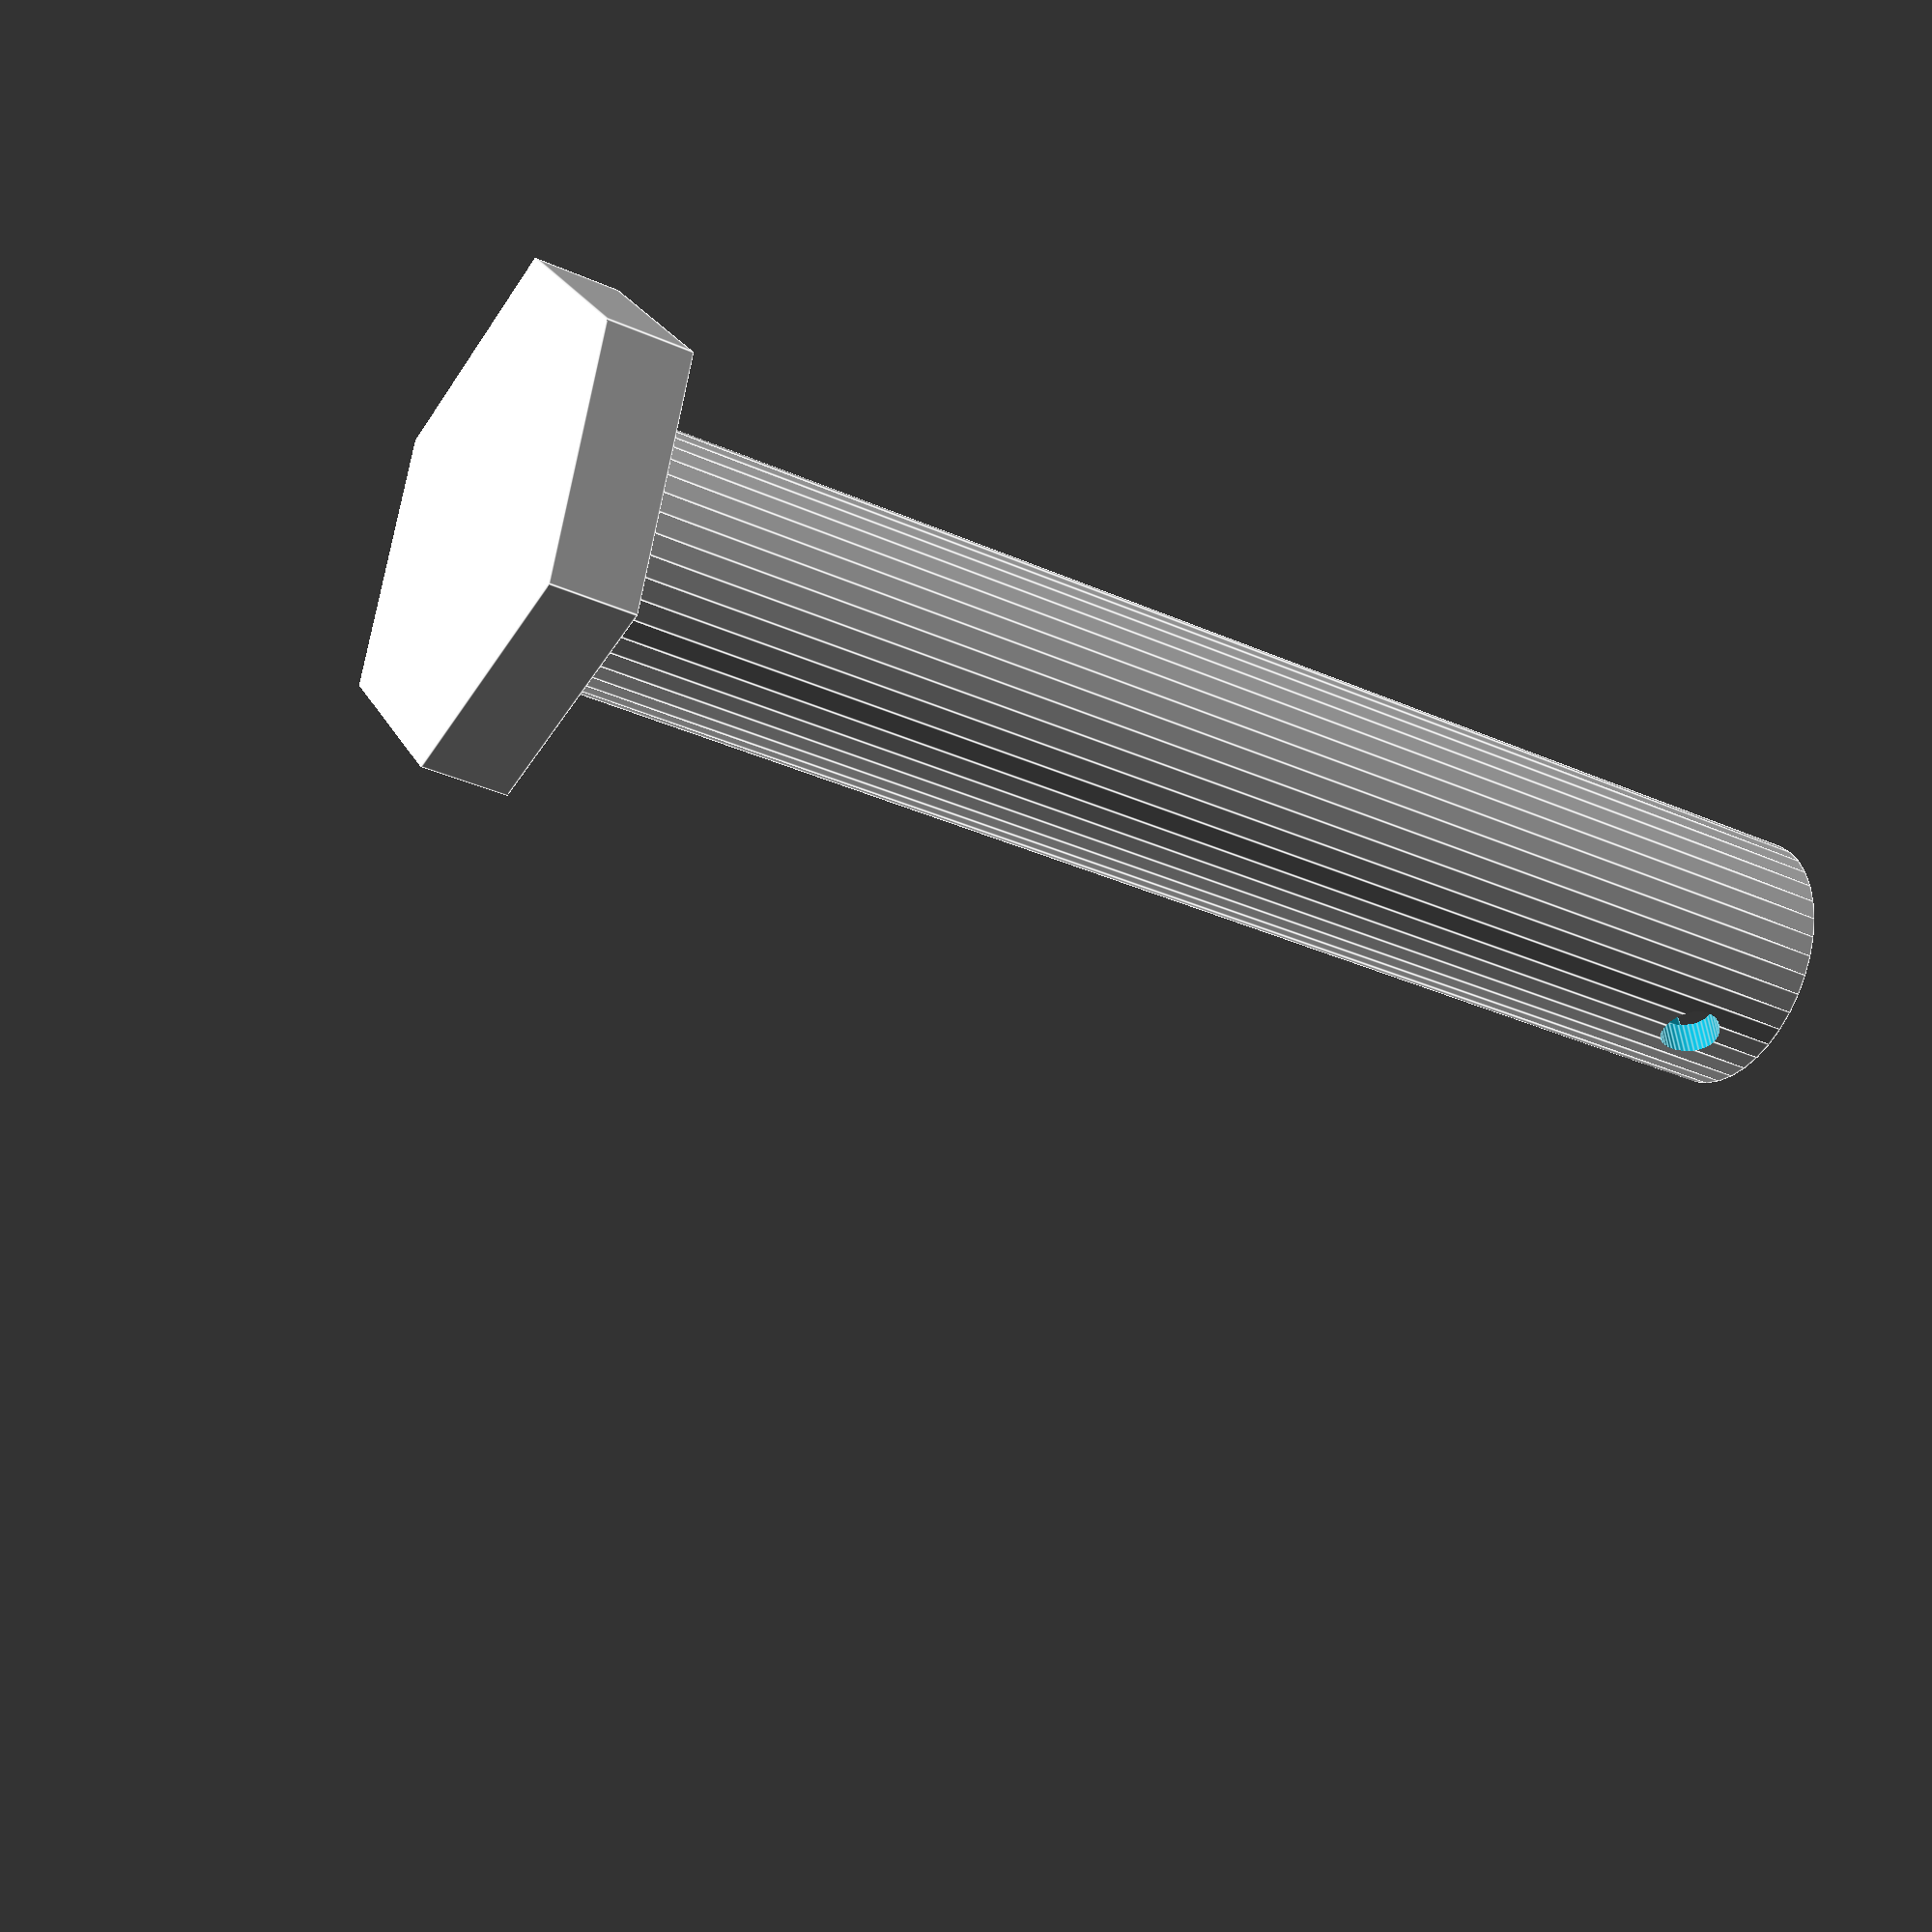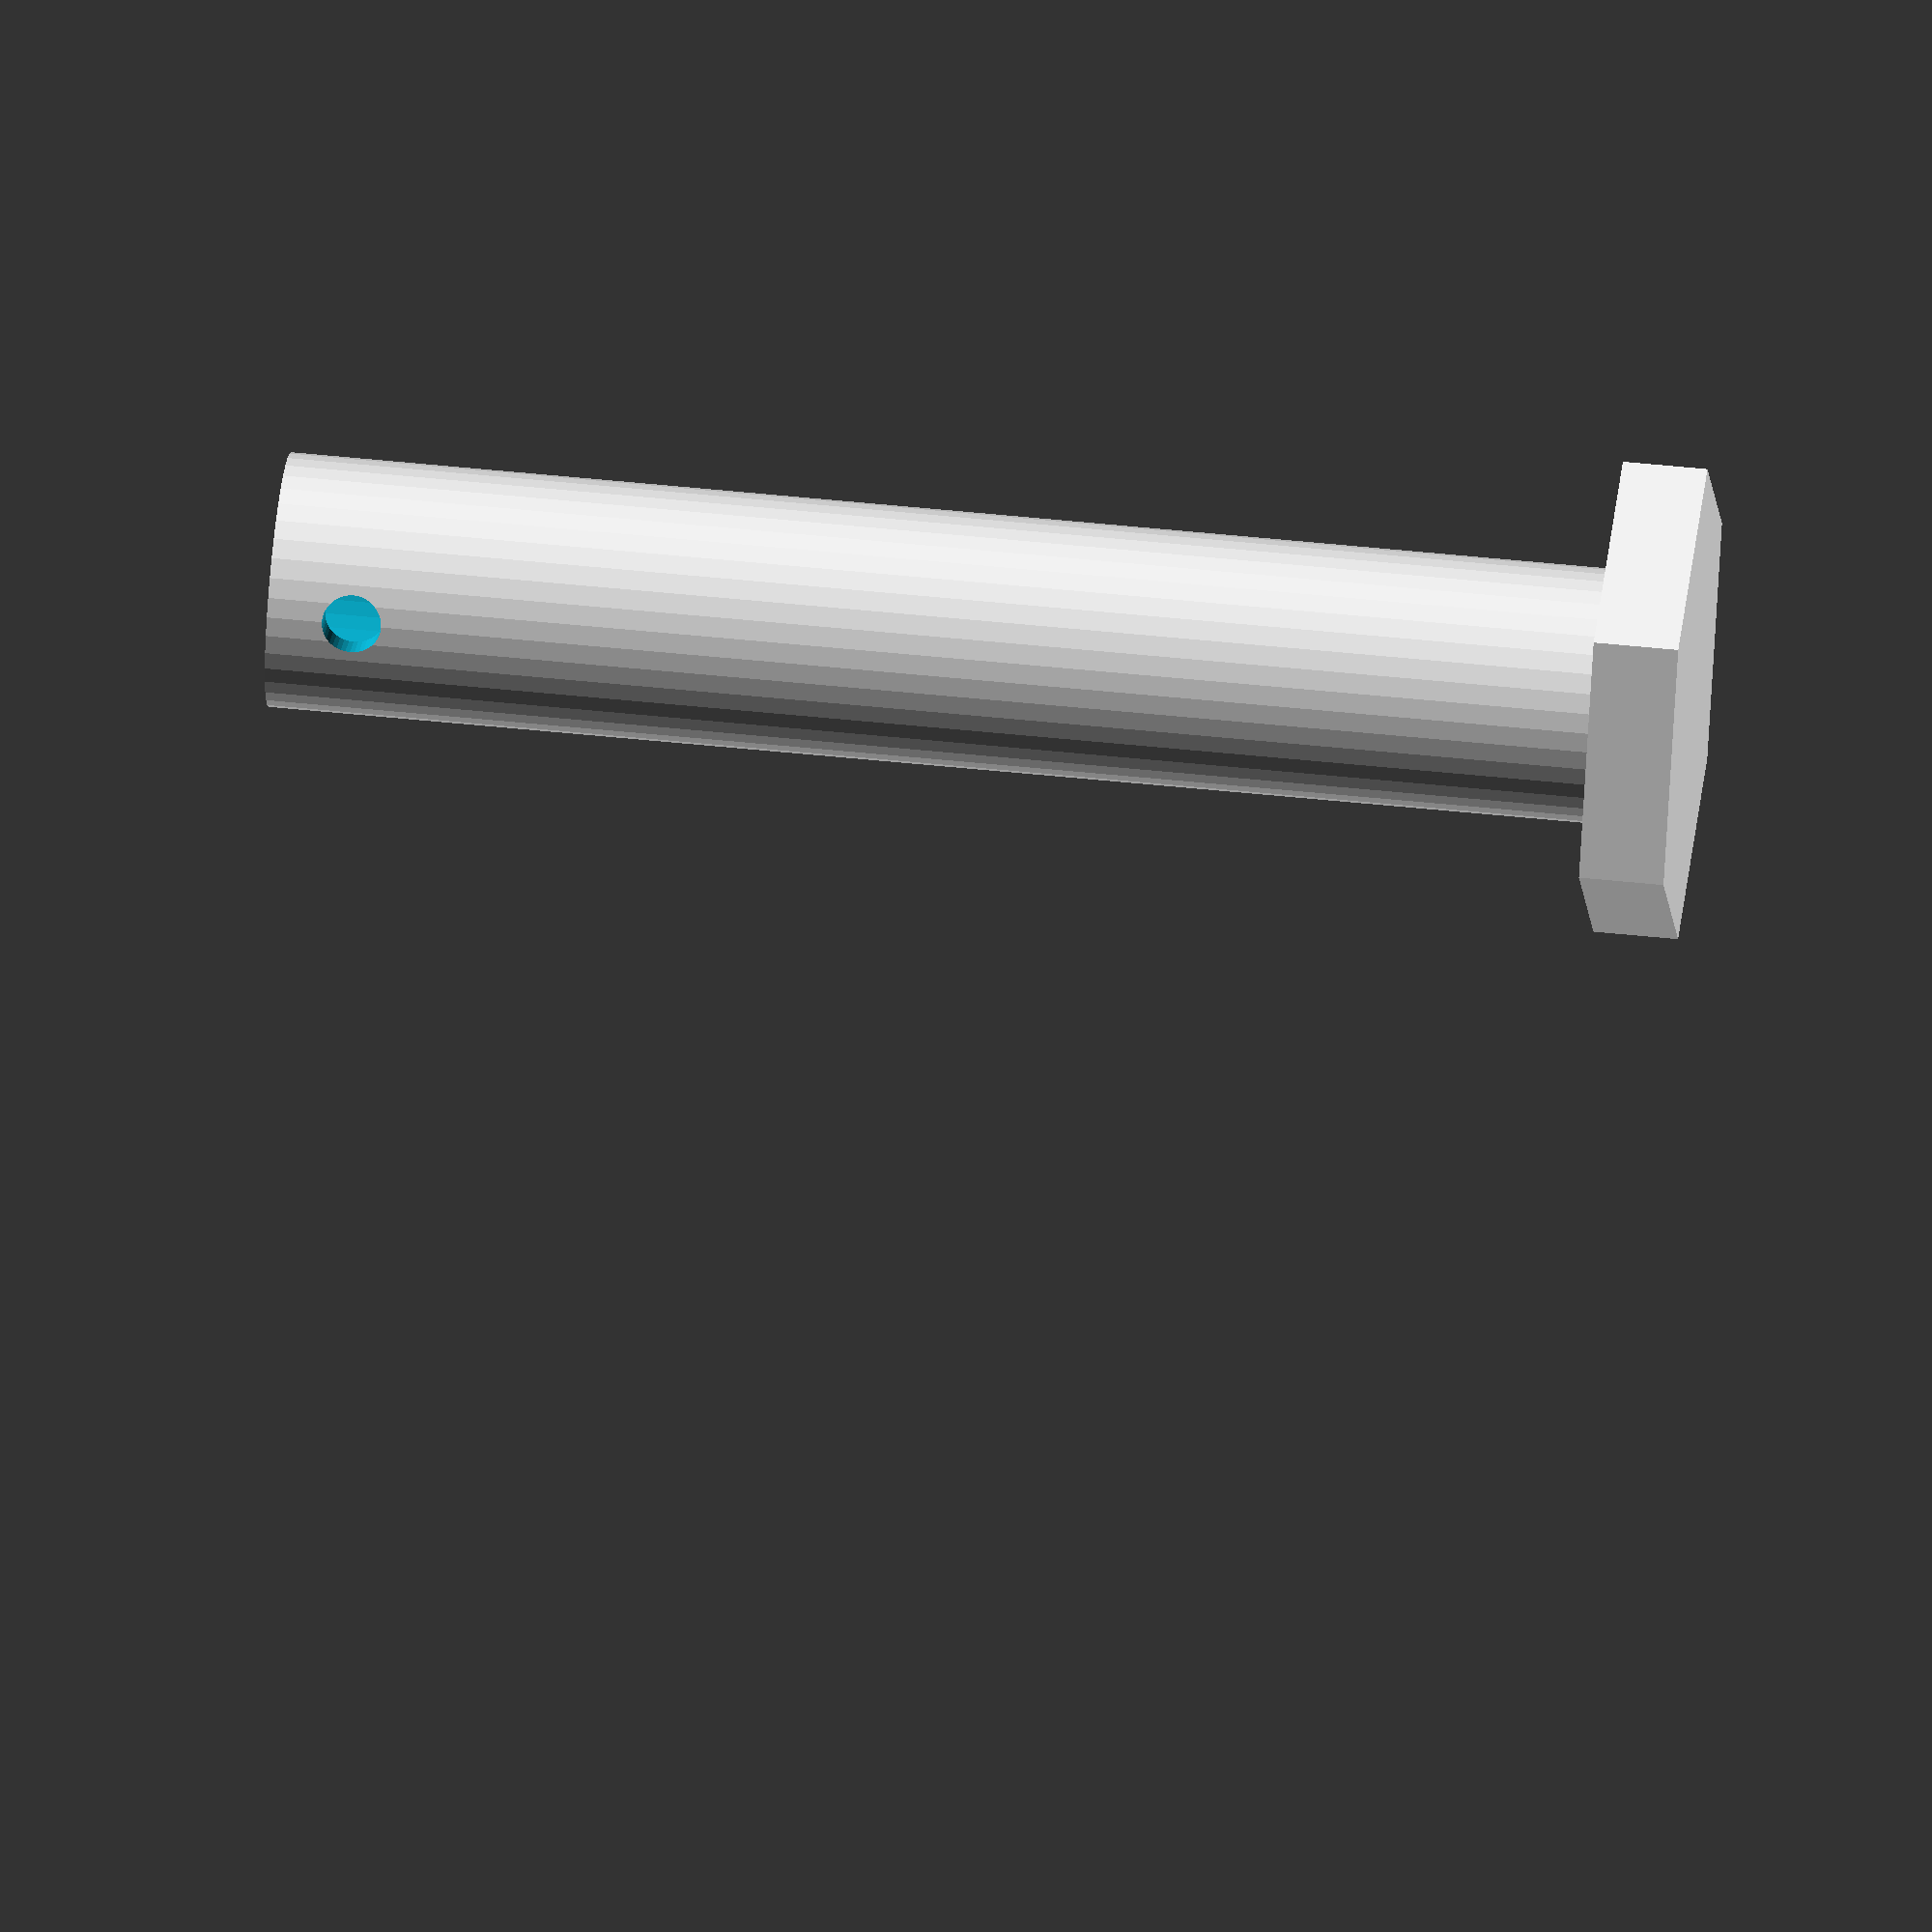
<openscad>
/*
 * V1 of Sliding Bolt Puzzle Box
 * Puzzle box that uses a sliding bolt.
 * Use the render_* variables to control which parts of the box are rendered to STL.
 * I recommend printing the outer box as two separate sides and glueing together.
 * When printed with the flat side down no supports should be required.
 * The inner part of the box can be printed vertically in one piece.
 * For the bolt I used a short length of 3mm diameter copper rod, cut to length and filed
 * to smooth out the ends.
 * If using a different diameter please change post_diameter accordingly.
 * Change angles array to control where the cutouts are placed in the outer box.
 */

inner_box_diameter = 15;
inner_box_wall_thickness = 2;
inner_box_base_height = 5;

post_offset_from_top = 5;

outer_box_diameter = 29;
outer_box_top_thickness = 5;
box_tolerance = 0.5;

post_diameter = 3;
post_tolerance = 0.5;

maze_track_depth = 3;
maze_track_width = post_diameter+post_tolerance;

num_tracks = 10;

maze_height = (num_tracks * 2 + 1) * maze_track_width + post_offset_from_top;

eps = 0.01;
big = 100;

$fn=40;

render_all = false;
render_side_0 = false;
render_side_1 = false;
render_inner = true;

hole_angles = [0, 230, 200, 140, 115, -65, -65, -65, 65, 30, -30, 115, 115, 240, 200, 115, 0];
hole_heights = [0, 1, 2, 2, 1, 1, 2, 3, 4, 5, 5, 5, 6, 7, 8, 9, 10];

blocker_angles = [150, 170, -35, -35, -35, 0, 145, 145, 170,
175, 175, 205, 205, 235, 235, 255, 255,
70, 70, 70, 40, 40, 10, 10, -10, -10,
0, -30, 30, -60, 60,
0, -30, 30, -60, 60,
0, -30, 30, -60, 60];
blocker_heights = [0, 1, 0, 1, 2, 4, 4, 5, 7,
4, 5, 4, 5, 4, 5, 4, 5,
0, 1, 2, 1, 2, 1, 2, 1, 2,
6,6,6,6,6,
7, 7, 7, 7, 7,
8,8,8,8,8];

// The inner box

translate([40, 0, 0])
difference() {
    union() {
        cylinder(h=inner_box_base_height, d=outer_box_diameter, $fn=6);
        
        translate([0, 0, inner_box_base_height])
        difference() {
            cylinder(maze_height, d=inner_box_diameter);
            cylinder(maze_height + eps, d=inner_box_diameter - 2*inner_box_wall_thickness);
            
            
            translate([0, big/2, maze_height - post_offset_from_top])
            rotate([90, 0, 0])
            cylinder(h=big, d=post_diameter+post_tolerance);
        }
    }
    if(!render_inner && !render_all) {
        translate([-big/2, -big/2, -eps])
        cube([big, big, big]);
    }
}


// The outer box
difference() {
    difference() {
        union() {
            difference() {
                // Outer hexagonal prism
                cylinder(h=maze_height + outer_box_top_thickness, d=outer_box_diameter, $fn=6);
                
                // Rings 
                for(i = [0:num_tracks]) {
                    translate([0,0,(1 + 2*i)*maze_track_width])
                    cylinder(h=maze_track_width, d=inner_box_diameter + box_tolerance + 2*maze_track_depth);
                }
            }
            
            for(i = [0:len(blocker_heights)-1]) {
                rotate([0,0,blocker_angles[i]])
                translate([0,maze_track_depth,blocker_heights[i]*maze_track_width*2 + 3*maze_track_width/2-eps])
                cube([maze_track_width+post_tolerance, inner_box_diameter+maze_track_depth+box_tolerance/2, maze_track_width+3*eps], center=true);
            }
            
            translate([0,0,(maze_height+maze_track_width)/2])
            cube([inner_box_diameter+2*maze_track_depth+box_tolerance, 2, maze_height+maze_track_width/2], center=true);
        }       
        
        for(i = [0:len(hole_heights)-1]) {
            rotate([0,0,hole_angles[i]])
            translate([0,maze_track_depth/2,hole_heights[i]*maze_track_width*2 + maze_track_width/2-eps])
            cube([maze_track_width+post_tolerance, inner_box_diameter+maze_track_depth+box_tolerance/2, maze_track_width+3*eps], center=true);
        }
        
        translate([0,0,-eps])
            cylinder(h=maze_height, d=inner_box_diameter + box_tolerance);
        
    }
    if(render_all) {
        
    }else if(render_side_0) {
        translate([-big/2, 0, -eps])
        cube([big, big, big]);
    }
    else if(render_side_1) {
        translate([-big/2, -big, -eps])
        cube([big, big, big]);
    } else {
        translate([-big/2, -big/2, -eps])
        cube([big, big, big]);
    }
}

</openscad>
<views>
elev=213.5 azim=9.6 roll=301.1 proj=p view=edges
elev=132.3 azim=59.8 roll=83.2 proj=o view=solid
</views>
